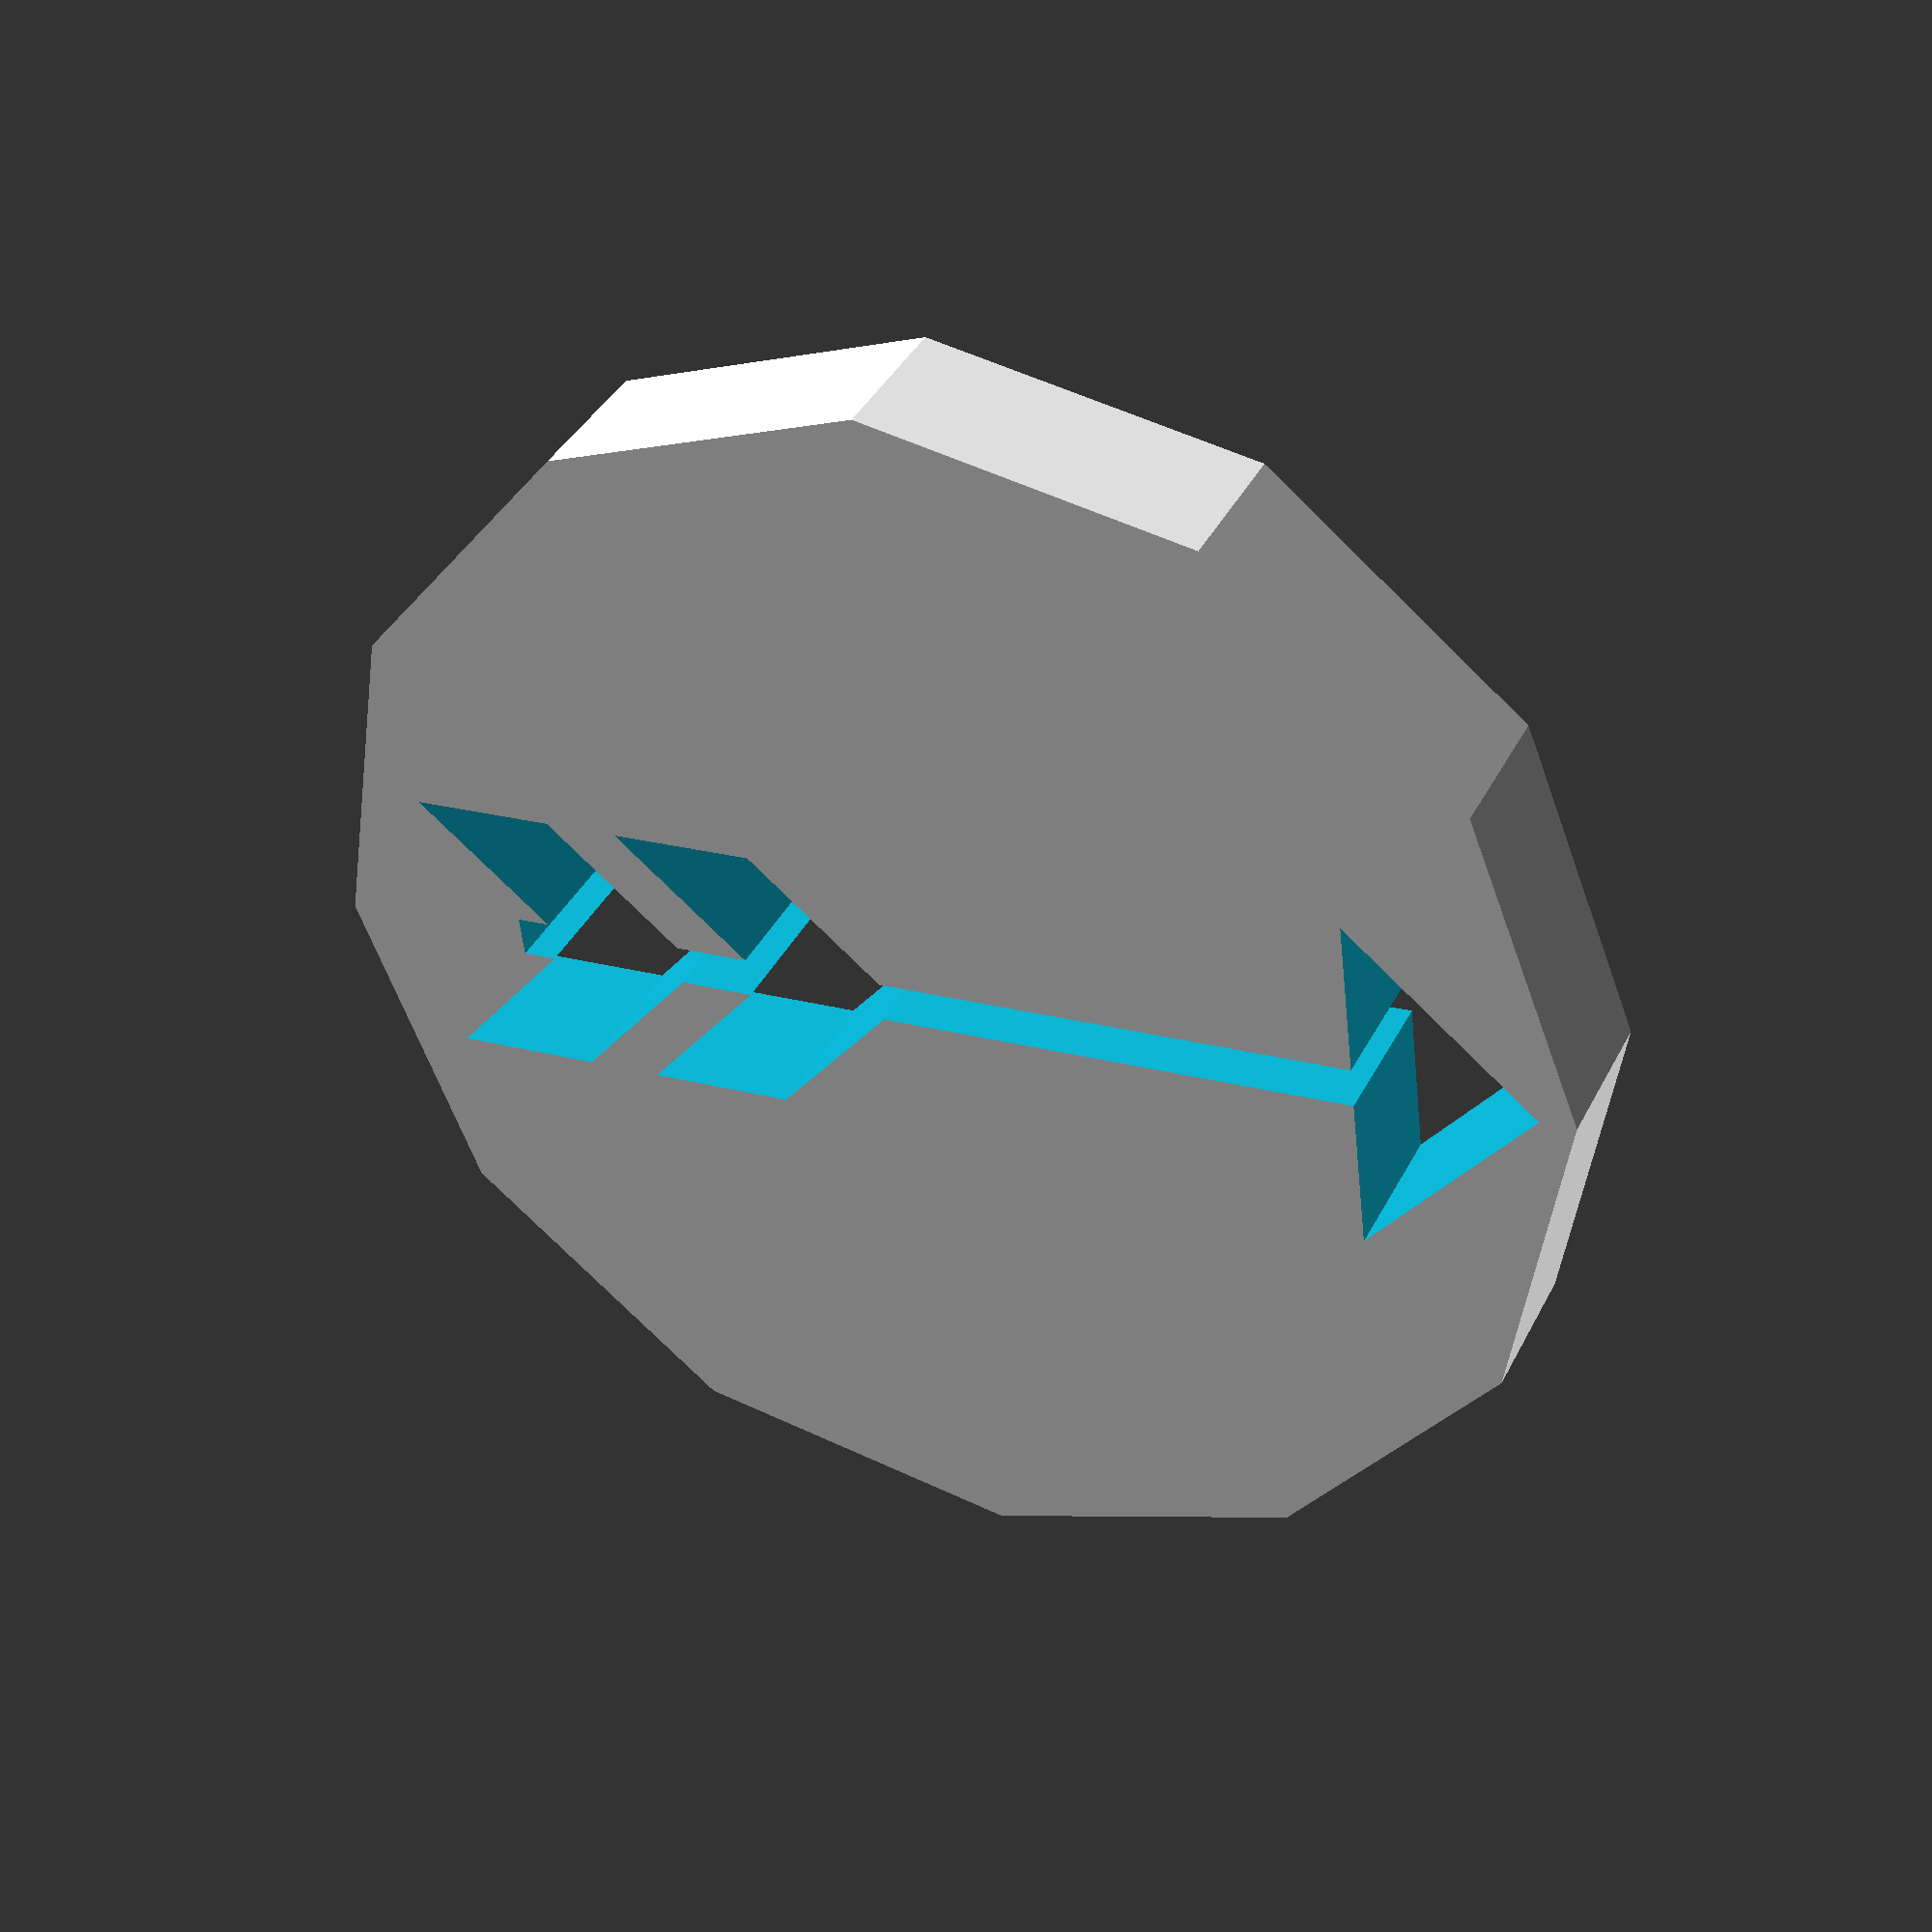
<openscad>

$fn=12;

// unit is mm

diameter = 25;
thickness = 3;
slit_width = 0.8;
arrow_base = 7;

ab_2 = arrow_base / 2;
thickness12 = 1.2 * thickness;
diameter_2 = diameter / 2;
fs = 0.4 * arrow_base; // feather side
fs2 = 2 * fs;


difference() {

  union() {
    cylinder(d=diameter, h=thickness, center=true);
  }

  union() {

    translate([ 0, 0, 0 ])
      cube([ slit_width, 0.7 * diameter, thickness12 ], center=true);

    translate([ 0, diameter_2 - 1.2 * ab_2, -0.5 * thickness12 ])
      linear_extrude(thickness12)
        polygon([
          [ -ab_2, 0 ], [ 0, ab_2 ], [ ab_2, 0 ] ]);

    translate([ 0, -0.84 * diameter_2, -0.5 * thickness12 ])
      linear_extrude(thickness12)
        polygon([ [ 0, fs ], [ 0, fs2 ], [ fs, fs ], [ fs, 0 ] ]);
    translate([ 0, -0.5 * diameter_2, -0.5 * thickness12 ])
      linear_extrude(thickness12)
        polygon([ [ 0, fs ], [ 0, fs2 ], [ fs, fs ], [ fs, 0 ] ]);

    translate([ 0, -0.84 * diameter_2, -0.5 * thickness12 ])
      linear_extrude(thickness12)
        polygon([ [ 0, fs ], [ 0, fs2 ], [ -fs, fs ], [ -fs, 0 ] ]);
    translate([ 0, -0.5 * diameter_2, -0.5 * thickness12 ])
      linear_extrude(thickness12)
        polygon([ [ 0, fs ], [ 0, fs2 ], [ -fs, fs ], [ -fs, 0 ] ]);
  }
}


</openscad>
<views>
elev=321.9 azim=83.3 roll=24.4 proj=p view=wireframe
</views>
